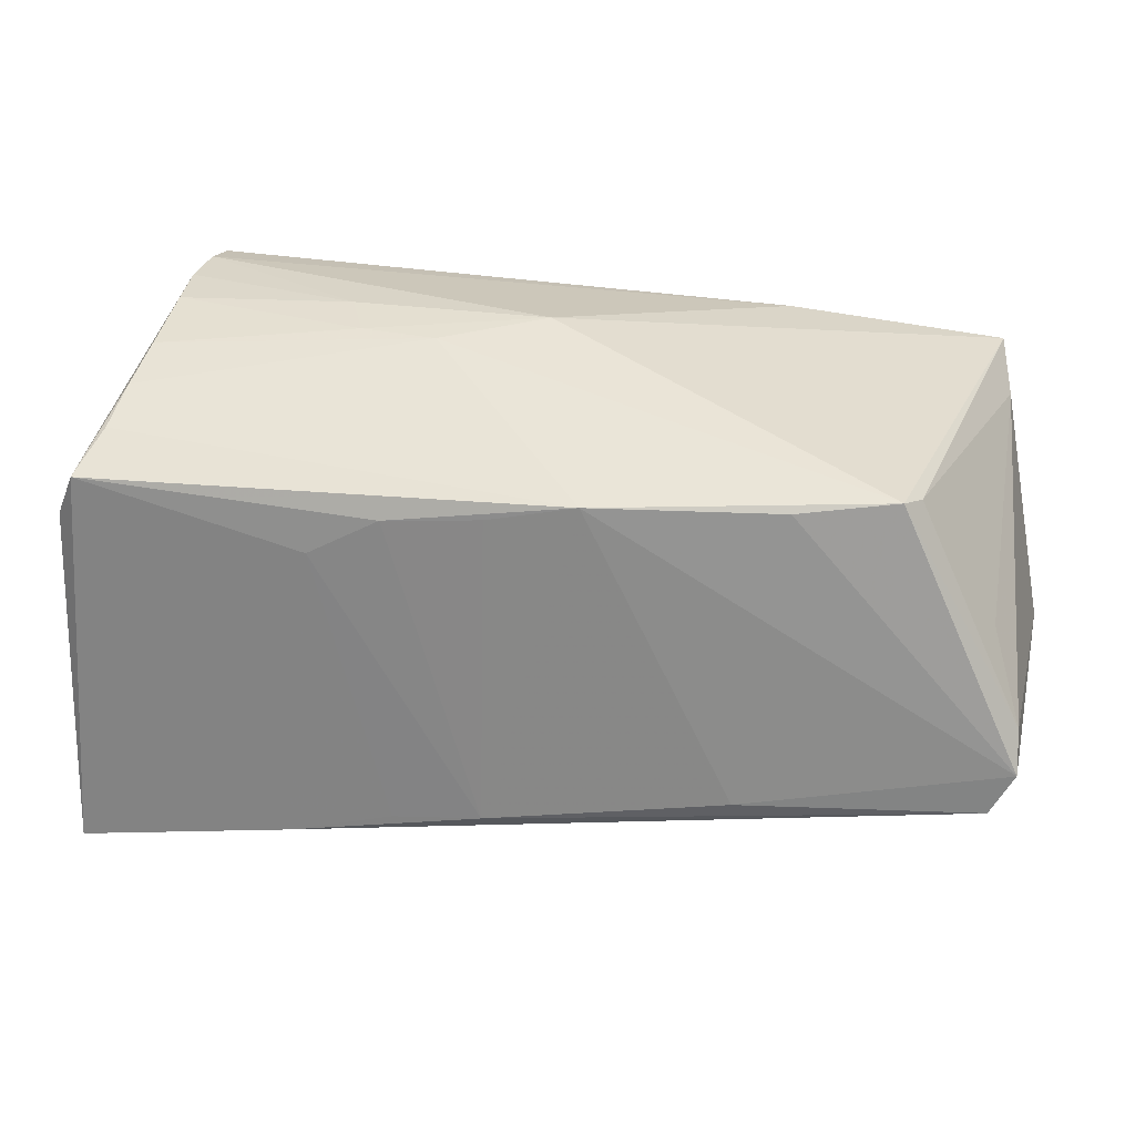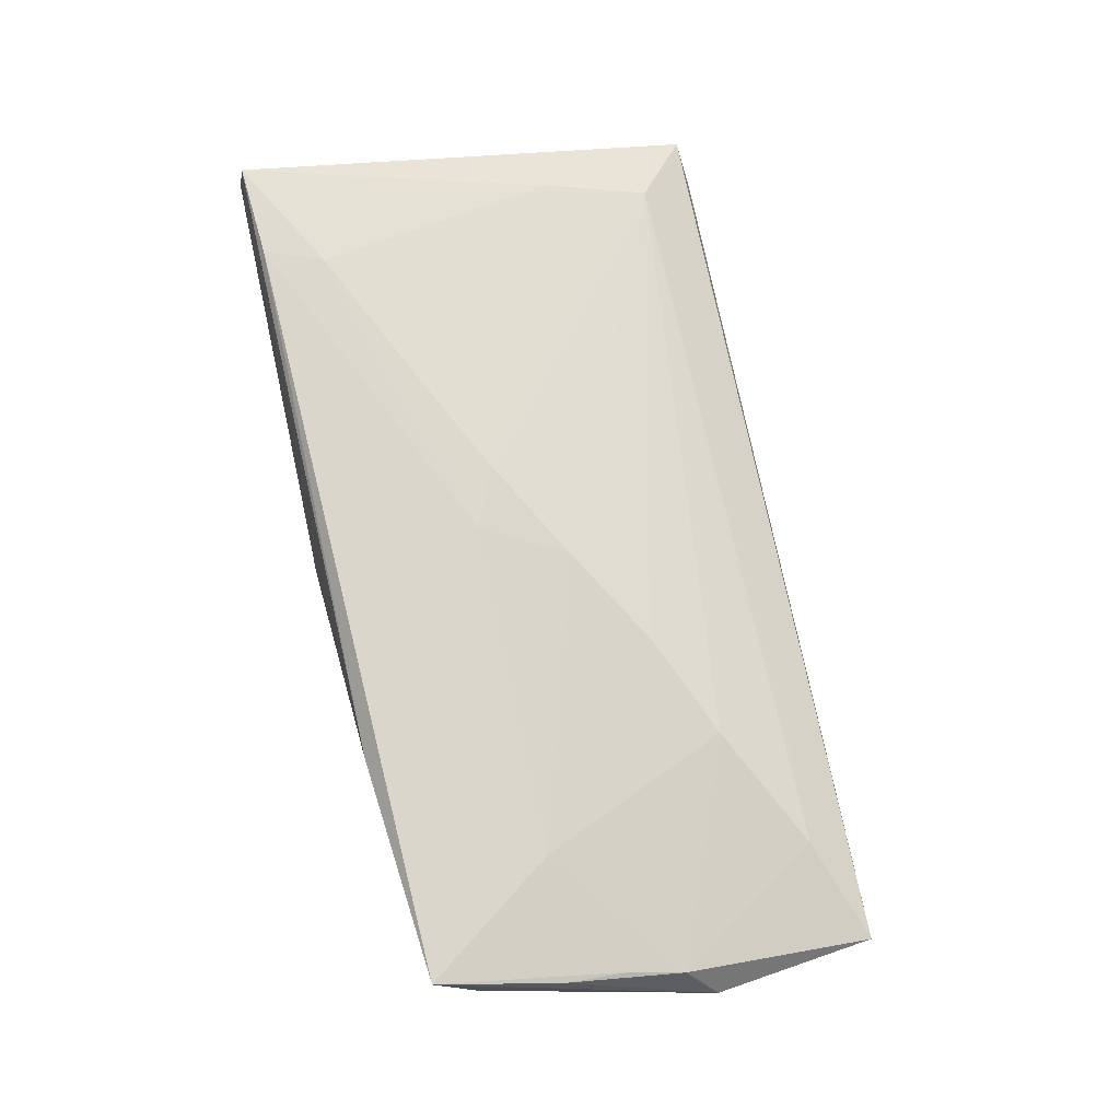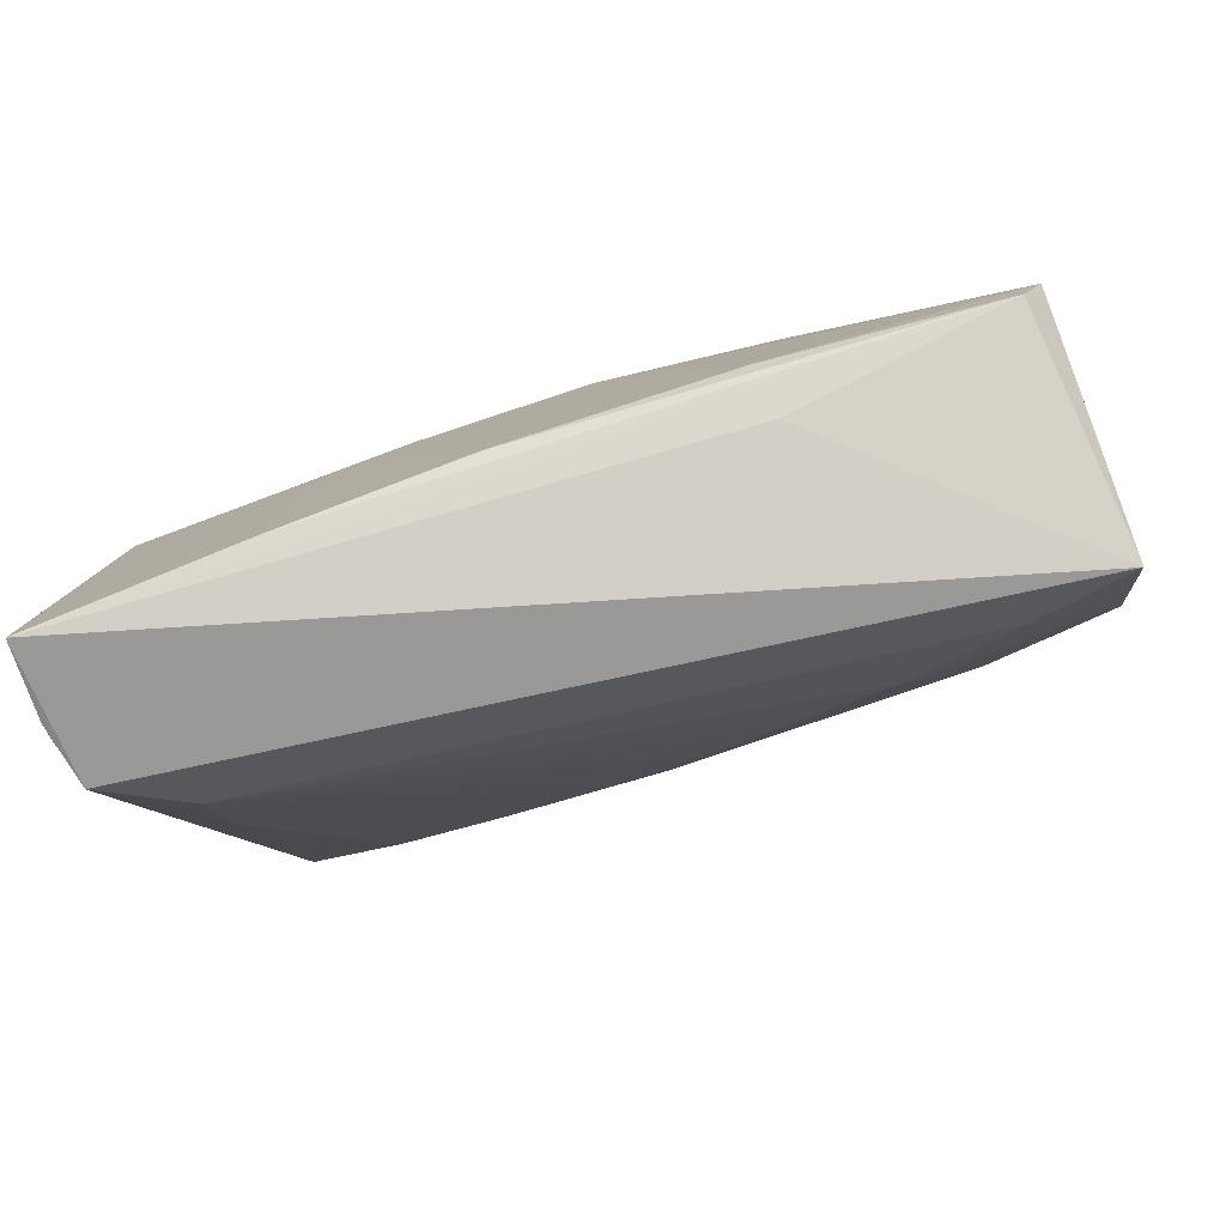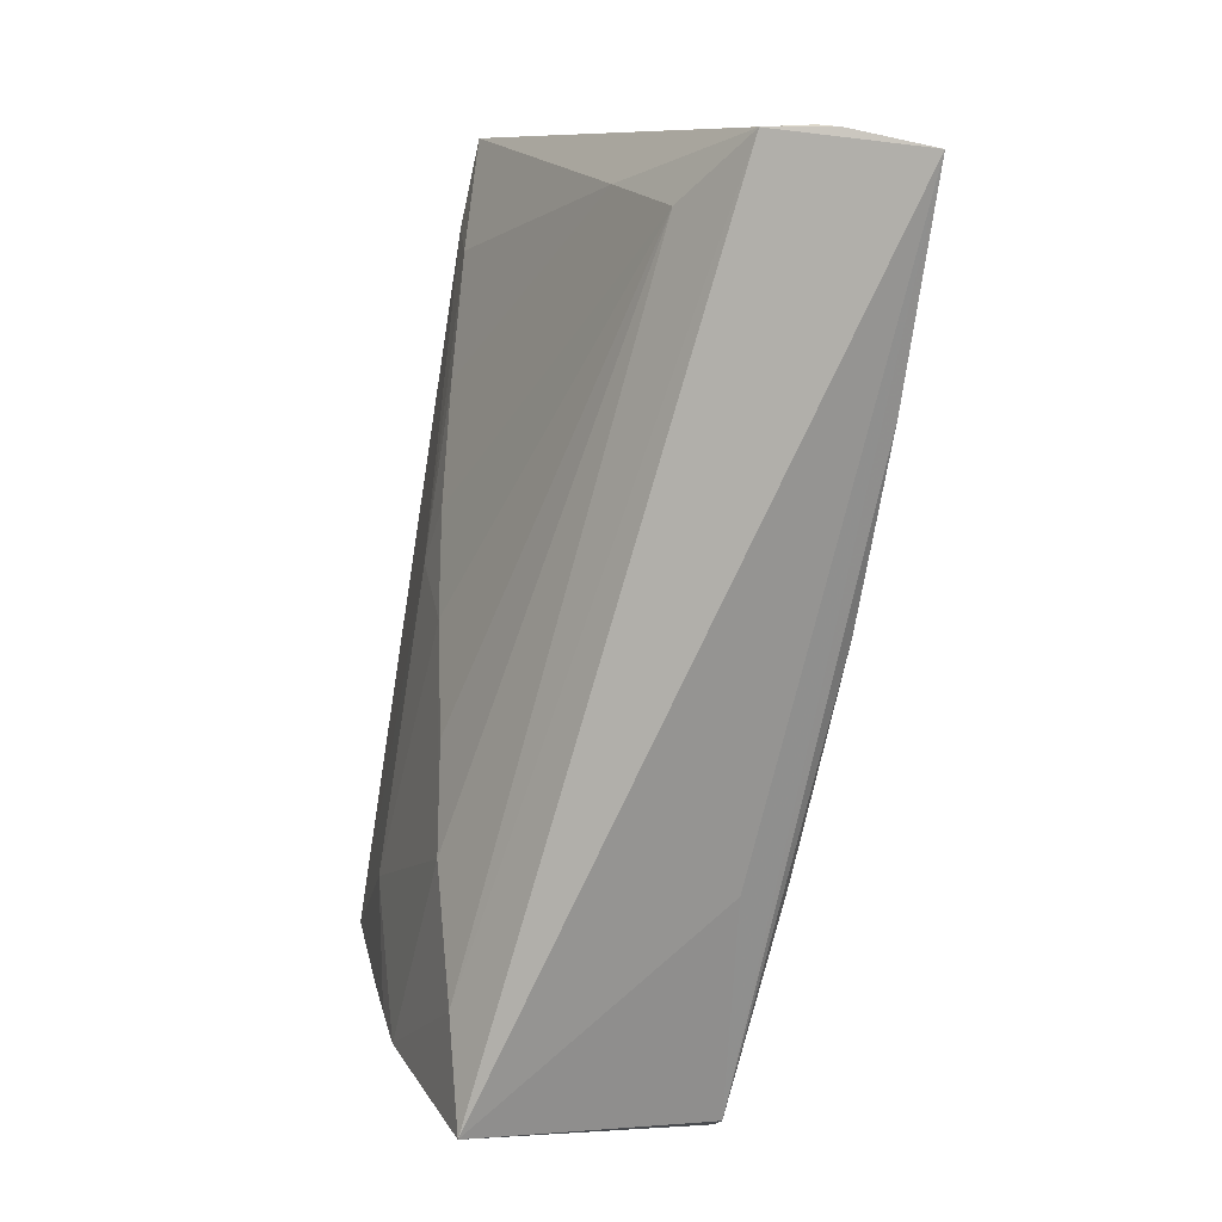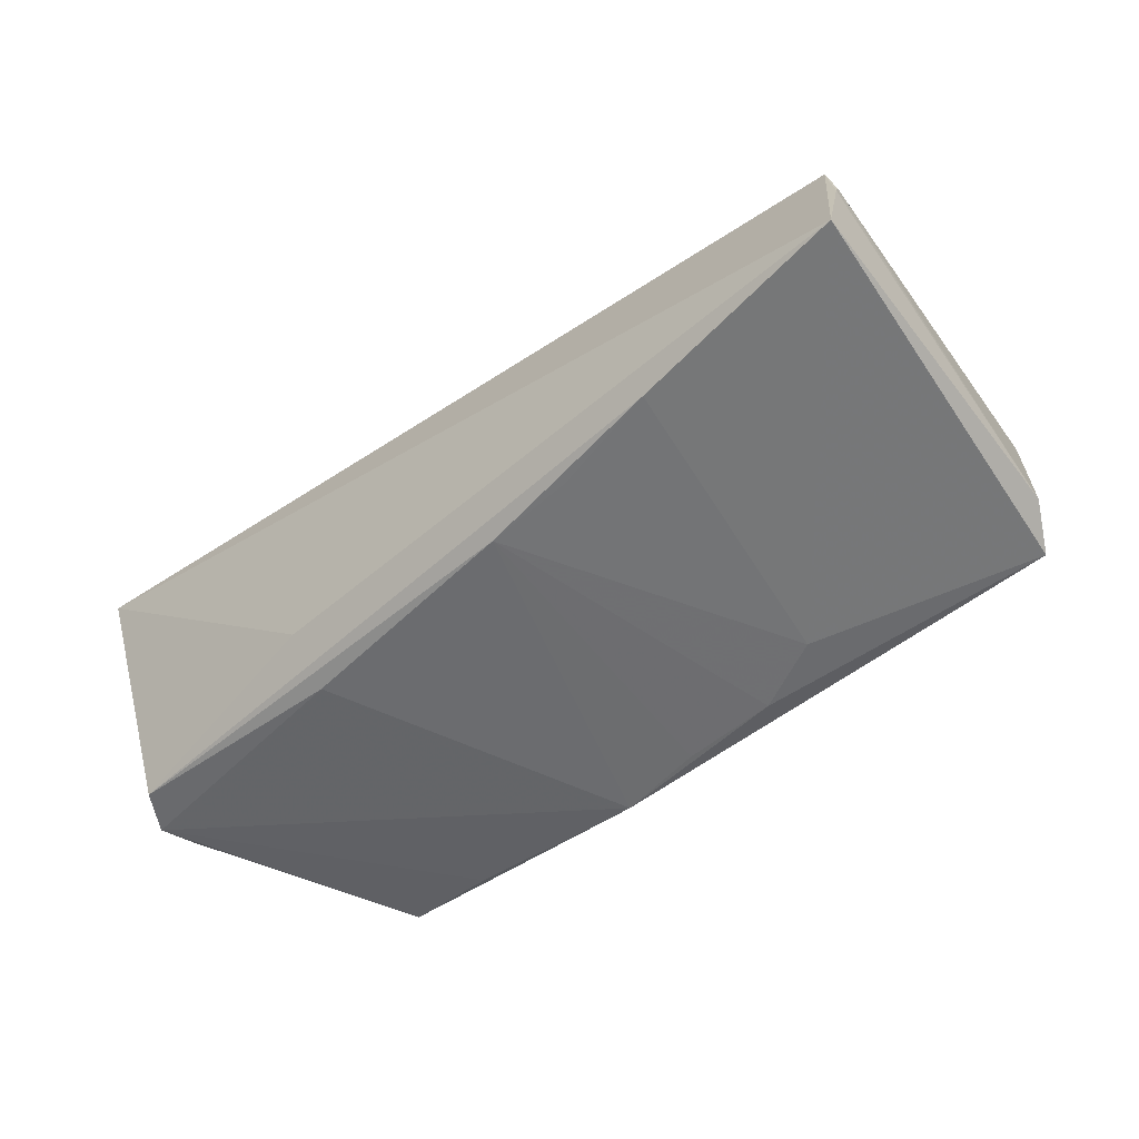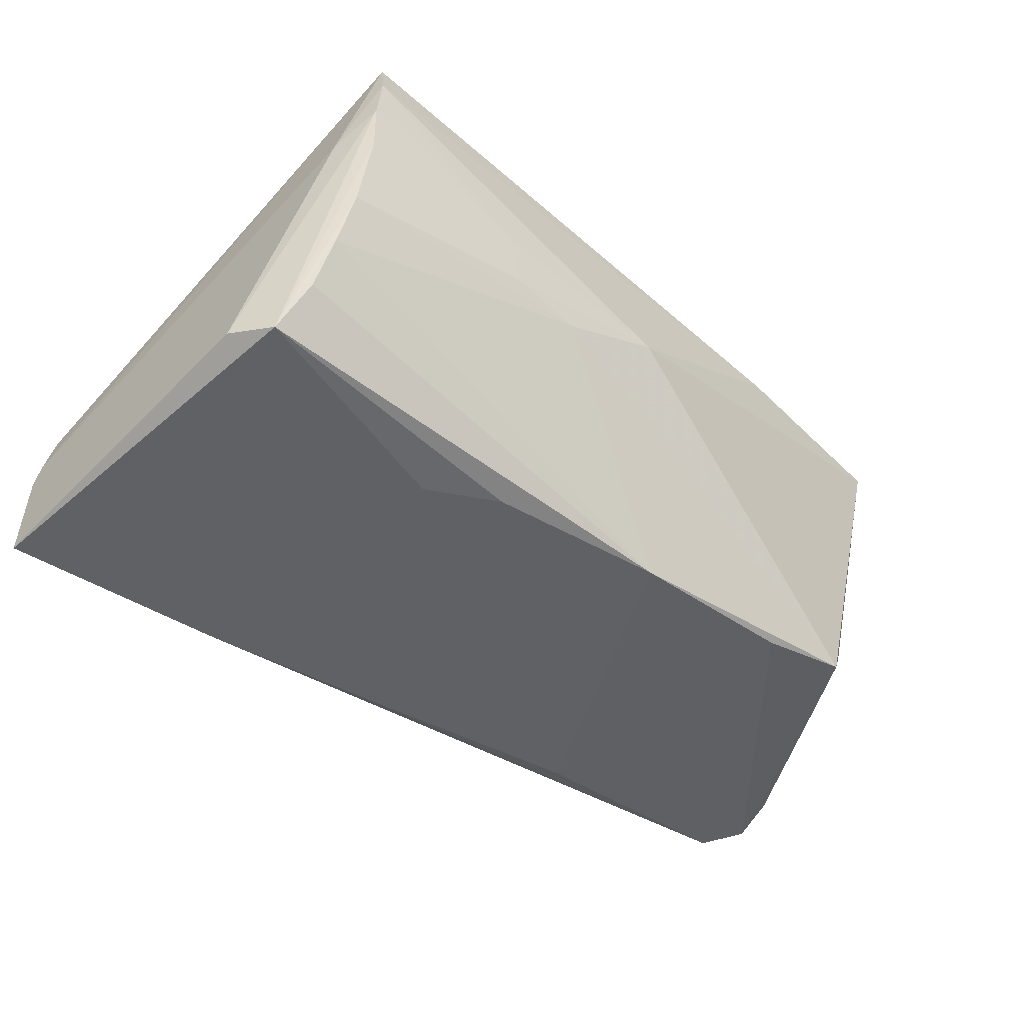
<metadata>
{"format":"obj","ext":"obj","renderer":"f3d","projection":"perspective","resolution":1024,"background":"white","views":[{"elev":27.2,"azim":-169.1,"up":"+Y"},{"elev":76.6,"azim":-101.2,"up":"+Z"},{"elev":-78.2,"azim":-160.4,"up":"+Y"},{"elev":-78.1,"azim":81.3,"up":"+Y"},{"elev":-56.4,"azim":37.4,"up":"+Z"},{"elev":-48.2,"azim":137.7,"up":"+Z"}]}
</metadata>
<code>
v -0.04175 -0.02278 0.01319
v 0.04692 0.02755 0.02049
v 0.04476 -0.009092 0.0092
v 0.03393 0.01915 0.02475
v 0.04392 -0.02177 0.003054
v 0.05326 -0.03106 -0.02102
v -0.01631 -0.00951 0.01858
v 0.01467 -0.02328 -0.02171
v 0.048 0.01935 -0.01423
v -0.05209 0.007676 0.02258
v 0.01484 0.01413 -0.02119
v -0.05097 0.01713 0.02005
v 0.004201 -0.02227 -0.02171
v 0.001741 0.02755 0.007527
v 0.02316 0.0263 0.003238
v 0.04668 0.02671 0.02525
v -0.006783 0.01723 -0.02036
v -0.02406 -0.0178 -0.02033
v 0.04687 0.02445 -0.001115
v 0.02558 0.02735 0.008735
v 0.003544 0.01504 -0.02079
v -0.01486 0.008356 0.02399
v 0.05384 -0.0292 -0.01146
v -0.05199 -0.0171 -0.01773
v -0.05446 -0.007344 -0.01551
v -0.03833 0.006929 0.02396
v 0.01408 0.02614 0.00221
v -0.05362 -0.02764 0.0103
v 0.01966 0.01185 0.0238
v 0.05264 -0.02815 -0.00368
v -0.04216 0.01782 -0.01273
v 0.0526 0.01048 -0.01871
v -0.05472 -0.0121 -0.01753
v 0.0537 -0.02824 -0.009002
v -0.0562 -0.00886 0.01459
v 0.04679 0.02667 0.008113
v -0.0007715 0.00755 0.02376
v 0.03593 0.02581 0.0259
v -0.04963 0.02169 0.0262
v -0.05226 0.000442 0.02099
v 0.04744 0.02206 -0.007962
v 0.006307 0.004658 0.02254
v 0.04908 0.02174 0.01061
v -0.004911 -0.002153 0.02085
v -0.05102 0.002215 -0.01012
v -0.04033 0.01861 -0.01575
v -0.02426 0.02462 0.02446
v -0.02795 -0.01499 0.01692
v 0.04994 0.01592 -0.02052
v -0.05344 -0.005555 0.01921
v 0.02322 0.009564 -0.02145
v 0.02734 -0.02673 -0.02171
v 0.04732 0.02727 0.01445
v -0.02885 0.01732 -0.01789
v -0.02466 -0.02283 -0.01489
f 35 33 28
f 23 6 32
f 32 34 23
f 24 28 33
f 6 24 52
f 52 24 13
f 13 8 52
f 6 28 55
f 55 24 6
f 28 24 55
f 18 24 33
f 13 24 18
f 33 17 18
f 18 17 13
f 30 23 34
f 30 3 5
f 30 34 16
f 16 3 30
f 30 28 6
f 6 23 30
f 43 34 32
f 16 34 43
f 25 33 35
f 35 28 50
f 54 17 33
f 9 17 41
f 51 8 13
f 51 52 8
f 6 52 51
f 47 14 39
f 31 39 46
f 39 14 46
f 46 54 33
f 17 54 46
f 33 25 46
f 46 25 31
f 12 39 31
f 35 39 12
f 12 25 35
f 10 39 35
f 35 50 10
f 16 47 38
f 38 47 39
f 39 10 40
f 40 10 50
f 11 51 13
f 32 6 49
f 6 51 49
f 51 11 49
f 49 9 41
f 17 9 49
f 49 11 17
f 28 30 1
f 1 30 5
f 1 50 28
f 44 7 5
f 26 40 50
f 26 22 39
f 39 40 26
f 16 43 2
f 2 47 16
f 14 47 2
f 31 25 45
f 45 12 31
f 25 12 45
f 13 17 21
f 21 11 13
f 17 11 21
f 32 49 53
f 53 49 36
f 53 43 32
f 53 2 43
f 5 7 48
f 48 1 5
f 50 1 48
f 48 26 50
f 7 44 48
f 44 26 48
f 39 22 37
f 37 38 39
f 22 26 37
f 37 26 44
f 19 15 36
f 19 49 41
f 36 49 19
f 20 15 14
f 36 15 20
f 20 53 36
f 14 2 20
f 2 53 20
f 27 46 14
f 14 15 27
f 17 46 27
f 41 17 27
f 27 19 41
f 15 19 27
f 16 38 4
f 38 37 4
f 4 3 16
f 42 37 44
f 5 3 42
f 42 44 5
f 29 4 37
f 37 42 29
f 3 4 29
f 29 42 3

</code>
